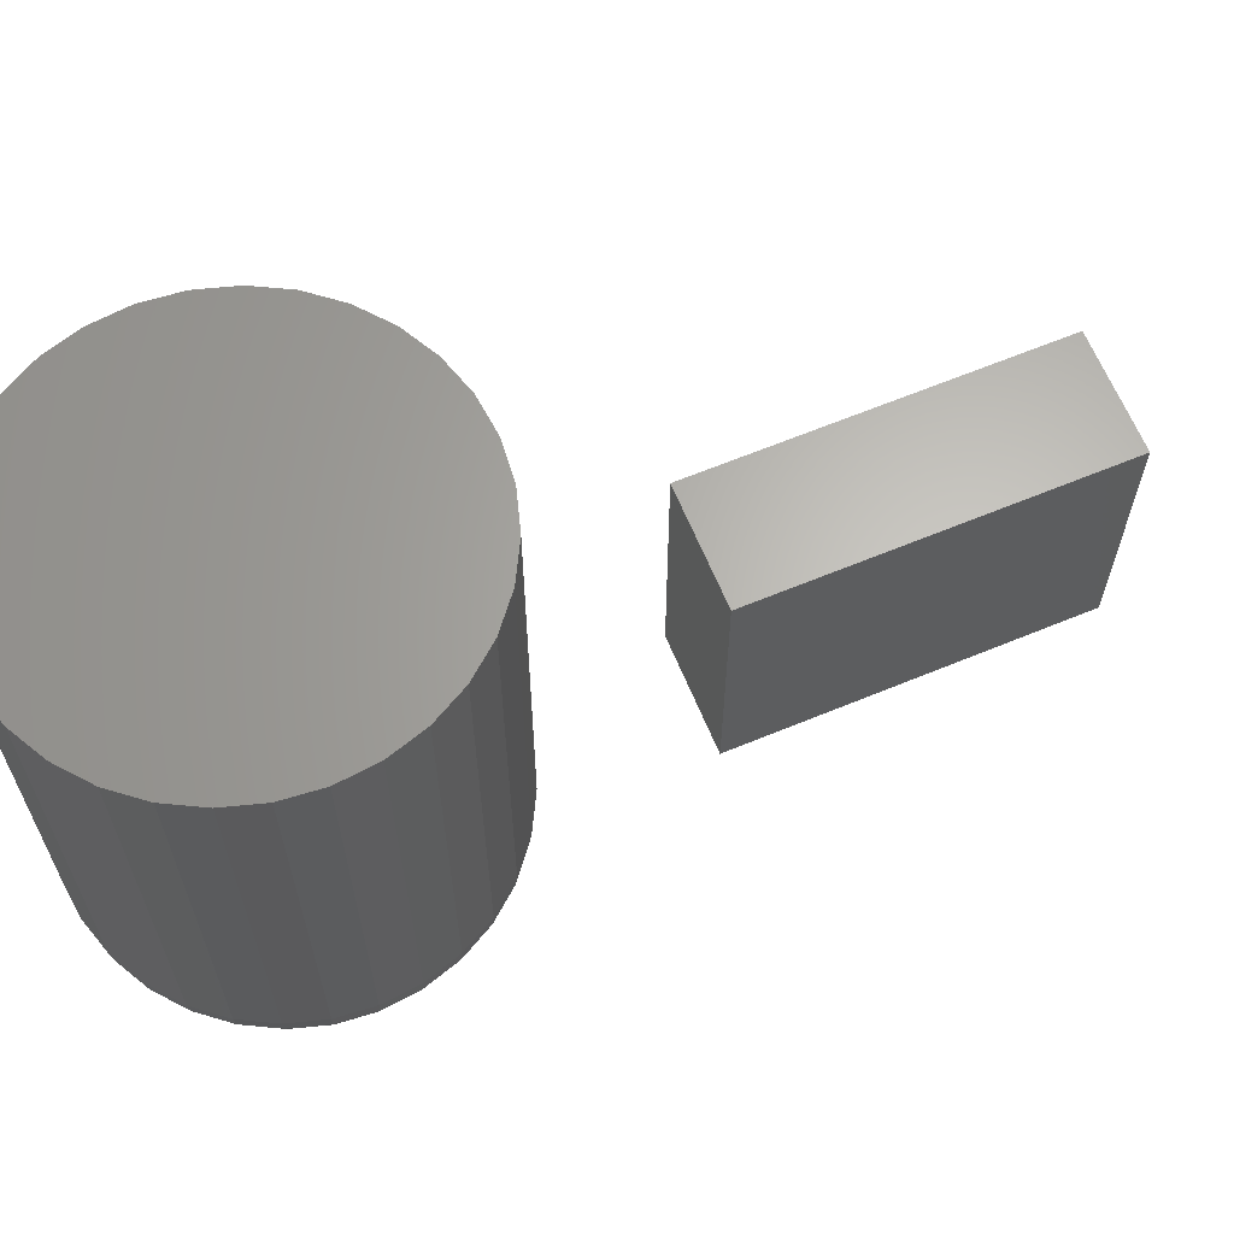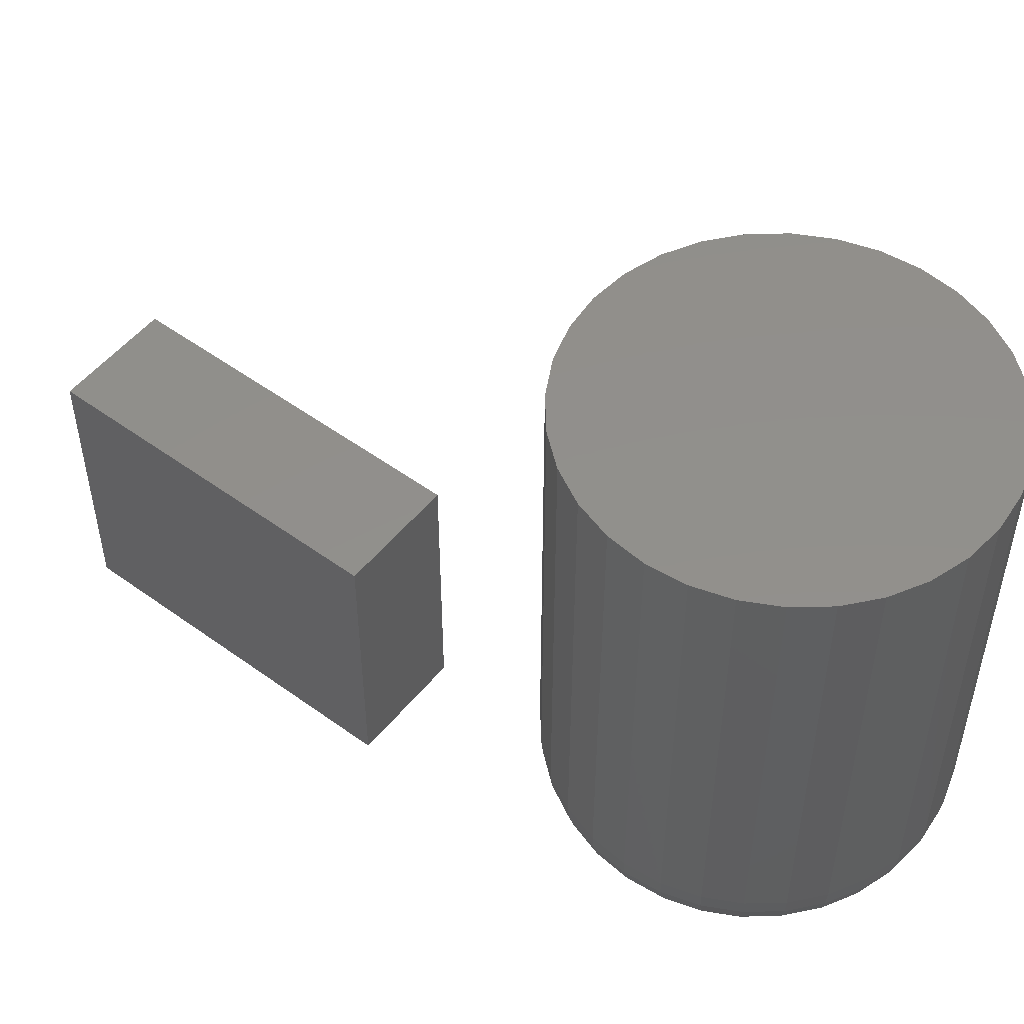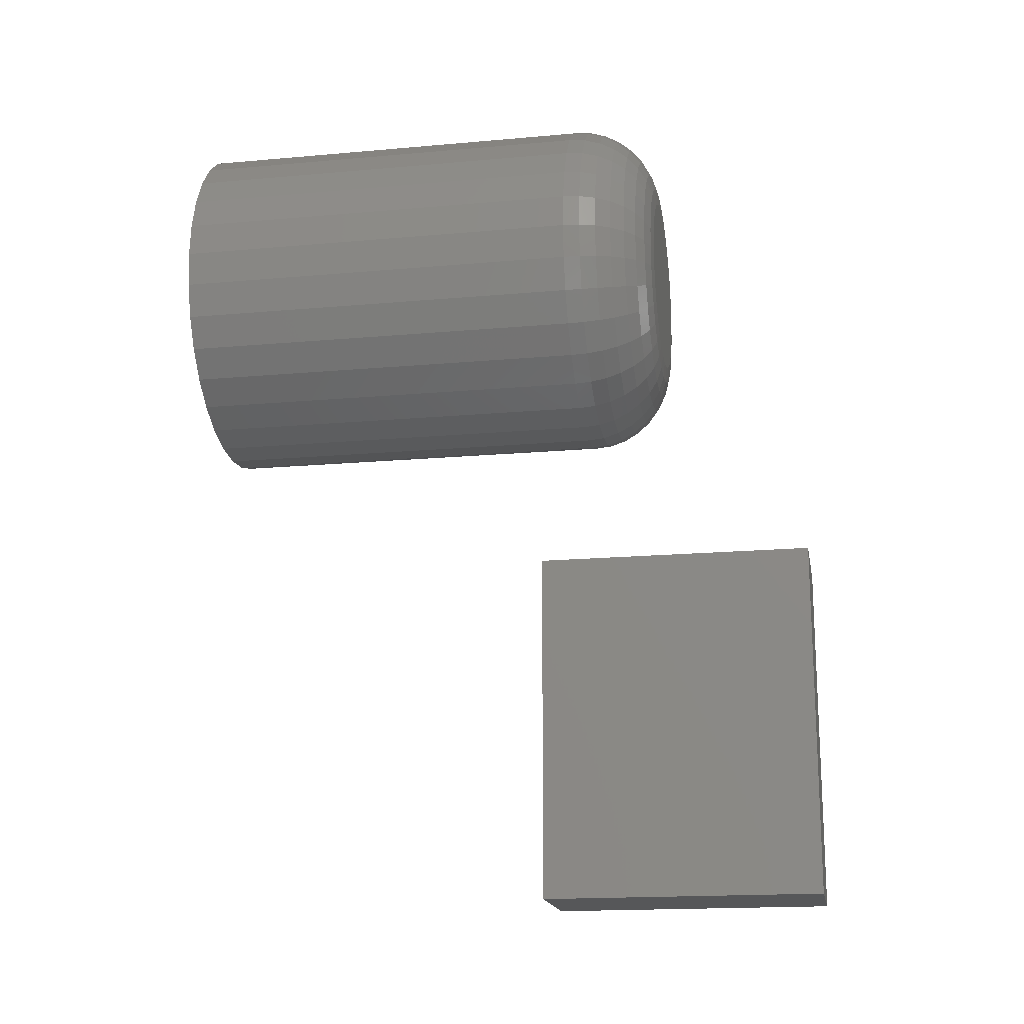
<metadata>
{"format":"stl","ext":"stl","renderer":"f3d","projection":"perspective","resolution":1024,"background":"white","views":[{"elev":64.7,"azim":-112.6,"up":"+Z"},{"elev":52.0,"azim":128.1,"up":"+Z"},{"elev":-17.2,"azim":100.2,"up":"+Y"}]}
</metadata>
<code>
# stl→obj: 328 verts, 648 faces
v 0.125 -0.75 -0.1641
v 0.125 -0.375 -0.1641
v 0.125 -0.75 0.132
v 0.125 -0.375 0.132
v 0 -0.75 -0.1641
v -1.643e-17 -0.75 0.132
v 1.275e-33 -0.375 -0.1641
v -1.643e-17 -0.375 0.132
v 0.005921 0.09967 0
v 0.02537 0.09776 0
v -0.01352 0.09776 0
v -0.03222 0.09208 0
v 0.04406 0.09208 0
v -0.04945 0.08287 0
v 0.0613 0.08287 0
v 0.04406 -0.09208 0
v -0.03222 -0.09208 0
v 0.0613 -0.08287 0
v -0.01352 -0.09776 0
v 0.02537 -0.09776 0
v 0.005921 -0.09967 0
v -0.04945 -0.08287 0
v -0.06456 -0.07048 0
v 0.0764 -0.07048 0
v -0.07695 -0.05537 0
v 0.08879 -0.05537 0
v -0.08616 -0.03814 0
v 0.09801 -0.03814 0
v -0.09183 -0.01944 0
v 0.1037 -0.01944 0
v -0.09375 -7.095e-17 0
v 0.1056 -1.904e-17 0
v -0.09183 0.01944 0
v 0.1037 0.01944 0
v -0.08616 0.03814 0
v 0.09801 0.03814 0
v -0.07695 0.05537 0
v 0.08879 0.05537 0
v -0.06456 0.07048 0
v 0.0764 0.07048 0
v 0.1993 -2.192e-16 0.09375
v 0.1993 0 0.5391
v 0.1956 -0.03773 0.09375
v 0.1956 -0.03773 0.5391
v 0.1846 -0.07402 0.09375
v 0.1846 -0.07402 0.5391
v 0.1667 -0.1075 0.09375
v 0.1667 -0.1075 0.5391
v 0.1427 -0.1368 0.09375
v 0.1427 -0.1368 0.5391
v 0.1134 -0.1608 0.09375
v 0.1134 -0.1608 0.5391
v 0.07994 -0.1787 0.09375
v 0.07994 -0.1787 0.5391
v 0.04366 -0.1897 0.09375
v 0.04366 -0.1897 0.5391
v 0.005921 -0.1934 0.09375
v 0.005921 -0.1934 0.5391
v -0.03181 -0.1897 0.09375
v -0.03181 -0.1897 0.5391
v -0.0681 -0.1787 0.09375
v -0.0681 -0.1787 0.5391
v -0.1015 -0.1608 0.09375
v -0.1015 -0.1608 0.5391
v -0.1308 -0.1368 0.09375
v -0.1308 -0.1368 0.5391
v -0.1549 -0.1075 0.09375
v -0.1549 -0.1075 0.5391
v -0.1728 -0.07402 0.09375
v -0.1728 -0.07402 0.5391
v -0.1838 -0.03773 0.09375
v -0.1838 -0.03773 0.5391
v -0.1875 2.369e-17 0.09375
v -0.1875 2.369e-17 0.5391
v -0.1838 0.03773 0.09375
v -0.1838 0.03773 0.5391
v -0.1728 0.07402 0.09375
v -0.1728 0.07402 0.5391
v -0.1549 0.1075 0.09375
v -0.1549 0.1075 0.5391
v -0.1308 0.1368 0.09375
v -0.1308 0.1368 0.5391
v -0.1015 0.1608 0.09375
v -0.1015 0.1608 0.5391
v -0.0681 0.1787 0.09375
v -0.0681 0.1787 0.5391
v -0.03181 0.1897 0.09375
v -0.03181 0.1897 0.5391
v 0.005921 0.1934 0.09375
v 0.005921 0.1934 0.5391
v 0.04366 0.1897 0.09375
v 0.04366 0.1897 0.5391
v 0.07994 0.1787 0.09375
v 0.07994 0.1787 0.5391
v 0.1134 0.1608 0.09375
v 0.1134 0.1608 0.5391
v 0.1427 0.1368 0.09375
v 0.1427 0.1368 0.5391
v 0.1667 0.1075 0.09375
v 0.1667 0.1075 0.5391
v 0.1846 0.07402 0.09375
v 0.1846 0.07402 0.5391
v 0.1956 0.03773 0.09375
v 0.1956 0.03773 0.5391
v 0.1975 -2.776e-17 0.07546
v 0.1939 -0.03738 0.07546
v 0.1922 -4.163e-17 0.05787
v 0.1886 -0.03634 0.05787
v 0.1835 -2.776e-17 0.04167
v 0.1801 -0.03465 0.04167
v 0.1719 -2.776e-17 0.02746
v 0.1687 -0.03238 0.02746
v 0.1577 -2.776e-17 0.0158
v 0.1548 -0.02961 0.0158
v 0.1415 -2.082e-17 0.007136
v 0.1389 -0.02644 0.007136
v 0.1239 -2.082e-17 0.001801
v 0.1216 -0.02301 0.001801
v -0.182 -0.03738 0.07546
v -0.1857 -9.714e-17 0.07546
v -0.1768 -0.03634 0.05787
v -0.1804 -6.939e-17 0.05787
v -0.1683 -0.03465 0.04167
v -0.1717 -5.551e-17 0.04167
v -0.1569 -0.03238 0.02746
v -0.16 -5.551e-17 0.02746
v -0.1429 -0.02961 0.0158
v -0.1458 -6.939e-17 0.0158
v -0.127 -0.02644 0.007136
v -0.1296 -4.163e-17 0.007136
v -0.1098 -0.02301 0.001801
v -0.112 -2.776e-17 0.001801
v -0.1711 -0.07333 0.07546
v -0.1662 -0.07129 0.05787
v -0.1582 -0.06797 0.04167
v -0.1474 -0.06351 0.02746
v -0.1343 -0.05807 0.0158
v -0.1193 -0.05187 0.007136
v -0.1031 -0.04514 0.001801
v -0.1534 -0.1065 0.07546
v -0.149 -0.1035 0.05787
v -0.1418 -0.09868 0.04167
v -0.1321 -0.0922 0.02746
v -0.1203 -0.08431 0.0158
v -0.1068 -0.07531 0.007136
v -0.09216 -0.06554 0.001801
v -0.1296 -0.1355 0.07546
v -0.1258 -0.1317 0.05787
v -0.1197 -0.1256 0.04167
v -0.1114 -0.1174 0.02746
v -0.1014 -0.1073 0.0158
v -0.08993 -0.09585 0.007136
v -0.07749 -0.08341 0.001801
v -0.1005 -0.1593 0.07546
v -0.09757 -0.1549 0.05787
v -0.09276 -0.1477 0.04167
v -0.08628 -0.138 0.02746
v -0.07839 -0.1262 0.0158
v -0.06939 -0.1127 0.007136
v -0.05961 -0.09808 0.001801
v -0.06741 -0.177 0.07546
v -0.06537 -0.1721 0.05787
v -0.06205 -0.1641 0.04167
v -0.05759 -0.1533 0.02746
v -0.05215 -0.1402 0.0158
v -0.04595 -0.1252 0.007136
v -0.03922 -0.109 0.001801
v -0.03146 -0.1879 0.07546
v -0.03042 -0.1827 0.05787
v -0.02873 -0.1742 0.04167
v -0.02646 -0.1628 0.02746
v -0.02369 -0.1488 0.0158
v -0.02052 -0.1329 0.007136
v -0.01709 -0.1157 0.001801
v 0.005921 -0.1916 0.07546
v 0.005921 -0.1863 0.05787
v 0.005921 -0.1776 0.04167
v 0.005921 -0.166 0.02746
v 0.005921 -0.1518 0.0158
v 0.005921 -0.1355 0.007136
v 0.005921 -0.118 0.001801
v 0.0433 -0.1879 0.07546
v 0.04226 -0.1827 0.05787
v 0.04057 -0.1742 0.04167
v 0.0383 -0.1628 0.02746
v 0.03553 -0.1488 0.0158
v 0.03237 -0.1329 0.007136
v 0.02893 -0.1157 0.001801
v 0.07925 -0.177 0.07546
v 0.07721 -0.1721 0.05787
v 0.07389 -0.1641 0.04167
v 0.06943 -0.1533 0.02746
v 0.064 -0.1402 0.0158
v 0.05779 -0.1252 0.007136
v 0.05106 -0.109 0.001801
v 0.1124 -0.1593 0.07546
v 0.1094 -0.1549 0.05787
v 0.1046 -0.1477 0.04167
v 0.09812 -0.138 0.02746
v 0.09023 -0.1262 0.0158
v 0.08123 -0.1127 0.007136
v 0.07146 -0.09808 0.001801
v 0.1414 -0.1355 0.07546
v 0.1376 -0.1317 0.05787
v 0.1315 -0.1256 0.04167
v 0.1233 -0.1174 0.02746
v 0.1132 -0.1073 0.0158
v 0.1018 -0.09585 0.007136
v 0.08933 -0.08341 0.001801
v 0.1652 -0.1065 0.07546
v 0.1608 -0.1035 0.05787
v 0.1536 -0.09868 0.04167
v 0.1439 -0.0922 0.02746
v 0.1321 -0.08431 0.0158
v 0.1186 -0.07531 0.007136
v 0.104 -0.06554 0.001801
v 0.183 -0.07333 0.07546
v 0.178 -0.07129 0.05787
v 0.17 -0.06797 0.04167
v 0.1593 -0.06351 0.02746
v 0.1461 -0.05807 0.0158
v 0.1312 -0.05187 0.007136
v 0.1149 -0.04514 0.001801
v -0.182 0.03738 0.07546
v -0.1768 0.03634 0.05787
v -0.1683 0.03465 0.04167
v -0.1569 0.03238 0.02746
v -0.1429 0.02961 0.0158
v -0.127 0.02644 0.007136
v -0.1098 0.02301 0.001801
v 0.1939 0.03738 0.07546
v 0.1886 0.03634 0.05787
v 0.1801 0.03465 0.04167
v 0.1687 0.03238 0.02746
v 0.1548 0.02961 0.0158
v 0.1389 0.02644 0.007136
v 0.1216 0.02301 0.001801
v 0.183 0.07333 0.07546
v 0.178 0.07129 0.05787
v 0.17 0.06797 0.04167
v 0.1593 0.06351 0.02746
v 0.1461 0.05807 0.0158
v 0.1312 0.05187 0.007136
v 0.1149 0.04514 0.001801
v 0.1652 0.1065 0.07546
v 0.1608 0.1035 0.05787
v 0.1536 0.09868 0.04167
v 0.1439 0.0922 0.02746
v 0.1321 0.08431 0.0158
v 0.1186 0.07531 0.007136
v 0.104 0.06554 0.001801
v 0.1414 0.1355 0.07546
v 0.1376 0.1317 0.05787
v 0.1315 0.1256 0.04167
v 0.1233 0.1174 0.02746
v 0.1132 0.1073 0.0158
v 0.1018 0.09585 0.007136
v 0.08933 0.08341 0.001801
v 0.1124 0.1593 0.07546
v 0.1094 0.1549 0.05787
v 0.1046 0.1477 0.04167
v 0.09812 0.138 0.02746
v 0.09023 0.1262 0.0158
v 0.08123 0.1127 0.007136
v 0.07146 0.09808 0.001801
v 0.07925 0.177 0.07546
v 0.07721 0.1721 0.05787
v 0.07389 0.1641 0.04167
v 0.06943 0.1533 0.02746
v 0.064 0.1402 0.0158
v 0.05779 0.1252 0.007136
v 0.05106 0.109 0.001801
v 0.0433 0.1879 0.07546
v 0.04226 0.1827 0.05787
v 0.04057 0.1742 0.04167
v 0.0383 0.1628 0.02746
v 0.03553 0.1488 0.0158
v 0.03237 0.1329 0.007136
v 0.02893 0.1157 0.001801
v 0.005921 0.1916 0.07546
v 0.005921 0.1863 0.05787
v 0.005921 0.1776 0.04167
v 0.005921 0.166 0.02746
v 0.005921 0.1518 0.0158
v 0.005921 0.1355 0.007136
v 0.005921 0.118 0.001801
v -0.03146 0.1879 0.07546
v -0.03042 0.1827 0.05787
v -0.02873 0.1742 0.04167
v -0.02646 0.1628 0.02746
v -0.02369 0.1488 0.0158
v -0.02052 0.1329 0.007136
v -0.01709 0.1157 0.001801
v -0.06741 0.177 0.07546
v -0.06537 0.1721 0.05787
v -0.06205 0.1641 0.04167
v -0.05759 0.1533 0.02746
v -0.05215 0.1402 0.0158
v -0.04595 0.1252 0.007136
v -0.03922 0.109 0.001801
v -0.1005 0.1593 0.07546
v -0.09757 0.1549 0.05787
v -0.09276 0.1477 0.04167
v -0.08628 0.138 0.02746
v -0.07839 0.1262 0.0158
v -0.06939 0.1127 0.007136
v -0.05961 0.09808 0.001801
v -0.1296 0.1355 0.07546
v -0.1258 0.1317 0.05787
v -0.1197 0.1256 0.04167
v -0.1114 0.1174 0.02746
v -0.1014 0.1073 0.0158
v -0.08993 0.09585 0.007136
v -0.07749 0.08341 0.001801
v -0.1534 0.1065 0.07546
v -0.149 0.1035 0.05787
v -0.1418 0.09868 0.04167
v -0.1321 0.0922 0.02746
v -0.1203 0.08431 0.0158
v -0.1068 0.07531 0.007136
v -0.09216 0.06554 0.001801
v -0.1711 0.07333 0.07546
v -0.1662 0.07129 0.05787
v -0.1582 0.06797 0.04167
v -0.1474 0.06351 0.02746
v -0.1343 0.05807 0.0158
v -0.1193 0.05187 0.007136
v -0.1031 0.04514 0.001801
f 1 2 3
f 3 2 4
f 5 6 7
f 7 6 8
f 3 6 1
f 1 6 5
f 4 8 3
f 3 8 6
f 2 7 4
f 4 7 8
f 1 5 2
f 2 5 7
f 9 10 11
f 12 11 10
f 13 12 10
f 14 12 13
f 15 14 13
f 16 17 18
f 19 17 16
f 20 19 16
f 21 19 20
f 17 22 18
f 18 22 23
f 18 23 24
f 24 23 25
f 24 25 26
f 26 25 27
f 26 27 28
f 28 27 29
f 28 29 30
f 30 29 31
f 30 31 32
f 32 31 33
f 32 33 34
f 34 33 35
f 34 35 36
f 36 35 37
f 36 37 38
f 38 37 39
f 38 39 40
f 40 39 14
f 40 14 15
f 41 42 43
f 43 42 44
f 43 44 45
f 45 44 46
f 45 46 47
f 47 46 48
f 47 48 49
f 49 48 50
f 49 50 51
f 51 50 52
f 51 52 53
f 53 52 54
f 53 54 55
f 55 54 56
f 55 56 57
f 57 56 58
f 57 58 59
f 59 58 60
f 59 60 61
f 61 60 62
f 61 62 63
f 63 62 64
f 63 64 65
f 65 64 66
f 65 66 67
f 67 66 68
f 67 68 69
f 69 68 70
f 69 70 71
f 71 70 72
f 71 72 73
f 73 72 74
f 73 74 75
f 75 74 76
f 75 76 77
f 77 76 78
f 77 78 79
f 79 78 80
f 79 80 81
f 81 80 82
f 81 82 83
f 83 82 84
f 83 84 85
f 85 84 86
f 85 86 87
f 87 86 88
f 87 88 89
f 89 88 90
f 89 90 91
f 91 90 92
f 91 92 93
f 93 92 94
f 93 94 95
f 95 94 96
f 95 96 97
f 97 96 98
f 97 98 99
f 99 98 100
f 99 100 101
f 101 100 102
f 101 102 103
f 103 102 104
f 103 104 41
f 41 104 42
f 41 43 105
f 105 43 106
f 105 106 107
f 107 106 108
f 107 108 109
f 109 108 110
f 109 110 111
f 111 110 112
f 111 112 113
f 113 112 114
f 113 114 115
f 115 114 116
f 115 116 117
f 117 116 118
f 117 118 32
f 32 118 30
f 71 73 119
f 119 73 120
f 119 120 121
f 121 120 122
f 121 122 123
f 123 122 124
f 123 124 125
f 125 124 126
f 125 126 127
f 127 126 128
f 127 128 129
f 129 128 130
f 129 130 131
f 131 130 132
f 131 132 29
f 29 132 31
f 69 71 133
f 133 71 119
f 133 119 134
f 134 119 121
f 134 121 135
f 135 121 123
f 135 123 136
f 136 123 125
f 136 125 137
f 137 125 127
f 137 127 138
f 138 127 129
f 138 129 139
f 139 129 131
f 139 131 27
f 27 131 29
f 67 69 140
f 140 69 133
f 140 133 141
f 141 133 134
f 141 134 142
f 142 134 135
f 142 135 143
f 143 135 136
f 143 136 144
f 144 136 137
f 144 137 145
f 145 137 138
f 145 138 146
f 146 138 139
f 146 139 25
f 25 139 27
f 65 67 147
f 147 67 140
f 147 140 148
f 148 140 141
f 148 141 149
f 149 141 142
f 149 142 150
f 150 142 143
f 150 143 151
f 151 143 144
f 151 144 152
f 152 144 145
f 152 145 153
f 153 145 146
f 153 146 23
f 23 146 25
f 63 65 154
f 154 65 147
f 154 147 155
f 155 147 148
f 155 148 156
f 156 148 149
f 156 149 157
f 157 149 150
f 157 150 158
f 158 150 151
f 158 151 159
f 159 151 152
f 159 152 160
f 160 152 153
f 160 153 22
f 22 153 23
f 61 63 161
f 161 63 154
f 161 154 162
f 162 154 155
f 162 155 163
f 163 155 156
f 163 156 164
f 164 156 157
f 164 157 165
f 165 157 158
f 165 158 166
f 166 158 159
f 166 159 167
f 167 159 160
f 167 160 17
f 17 160 22
f 59 61 168
f 168 61 161
f 168 161 169
f 169 161 162
f 169 162 170
f 170 162 163
f 170 163 171
f 171 163 164
f 171 164 172
f 172 164 165
f 172 165 173
f 173 165 166
f 173 166 174
f 174 166 167
f 174 167 19
f 19 167 17
f 57 59 175
f 175 59 168
f 175 168 176
f 176 168 169
f 176 169 177
f 177 169 170
f 177 170 178
f 178 170 171
f 178 171 179
f 179 171 172
f 179 172 180
f 180 172 173
f 180 173 181
f 181 173 174
f 181 174 21
f 21 174 19
f 55 57 182
f 182 57 175
f 182 175 183
f 183 175 176
f 183 176 184
f 184 176 177
f 184 177 185
f 185 177 178
f 185 178 186
f 186 178 179
f 186 179 187
f 187 179 180
f 187 180 188
f 188 180 181
f 188 181 20
f 20 181 21
f 53 55 189
f 189 55 182
f 189 182 190
f 190 182 183
f 190 183 191
f 191 183 184
f 191 184 192
f 192 184 185
f 192 185 193
f 193 185 186
f 193 186 194
f 194 186 187
f 194 187 195
f 195 187 188
f 195 188 16
f 16 188 20
f 51 53 196
f 196 53 189
f 196 189 197
f 197 189 190
f 197 190 198
f 198 190 191
f 198 191 199
f 199 191 192
f 199 192 200
f 200 192 193
f 200 193 201
f 201 193 194
f 201 194 202
f 202 194 195
f 202 195 18
f 18 195 16
f 49 51 203
f 203 51 196
f 203 196 204
f 204 196 197
f 204 197 205
f 205 197 198
f 205 198 206
f 206 198 199
f 206 199 207
f 207 199 200
f 207 200 208
f 208 200 201
f 208 201 209
f 209 201 202
f 209 202 24
f 24 202 18
f 47 49 210
f 210 49 203
f 210 203 211
f 211 203 204
f 211 204 212
f 212 204 205
f 212 205 213
f 213 205 206
f 213 206 214
f 214 206 207
f 214 207 215
f 215 207 208
f 215 208 216
f 216 208 209
f 216 209 26
f 26 209 24
f 45 47 217
f 217 47 210
f 217 210 218
f 218 210 211
f 218 211 219
f 219 211 212
f 219 212 220
f 220 212 213
f 220 213 221
f 221 213 214
f 221 214 222
f 222 214 215
f 222 215 223
f 223 215 216
f 223 216 28
f 28 216 26
f 43 45 106
f 106 45 217
f 106 217 108
f 108 217 218
f 108 218 110
f 110 218 219
f 110 219 112
f 112 219 220
f 112 220 114
f 114 220 221
f 114 221 116
f 116 221 222
f 116 222 118
f 118 222 223
f 118 223 30
f 30 223 28
f 73 75 120
f 120 75 224
f 120 224 122
f 122 224 225
f 122 225 124
f 124 225 226
f 124 226 126
f 126 226 227
f 126 227 128
f 128 227 228
f 128 228 130
f 130 228 229
f 130 229 132
f 132 229 230
f 132 230 31
f 31 230 33
f 103 41 231
f 231 41 105
f 231 105 232
f 232 105 107
f 232 107 233
f 233 107 109
f 233 109 234
f 234 109 111
f 234 111 235
f 235 111 113
f 235 113 236
f 236 113 115
f 236 115 237
f 237 115 117
f 237 117 34
f 34 117 32
f 101 103 238
f 238 103 231
f 238 231 239
f 239 231 232
f 239 232 240
f 240 232 233
f 240 233 241
f 241 233 234
f 241 234 242
f 242 234 235
f 242 235 243
f 243 235 236
f 243 236 244
f 244 236 237
f 244 237 36
f 36 237 34
f 99 101 245
f 245 101 238
f 245 238 246
f 246 238 239
f 246 239 247
f 247 239 240
f 247 240 248
f 248 240 241
f 248 241 249
f 249 241 242
f 249 242 250
f 250 242 243
f 250 243 251
f 251 243 244
f 251 244 38
f 38 244 36
f 97 99 252
f 252 99 245
f 252 245 253
f 253 245 246
f 253 246 254
f 254 246 247
f 254 247 255
f 255 247 248
f 255 248 256
f 256 248 249
f 256 249 257
f 257 249 250
f 257 250 258
f 258 250 251
f 258 251 40
f 40 251 38
f 95 97 259
f 259 97 252
f 259 252 260
f 260 252 253
f 260 253 261
f 261 253 254
f 261 254 262
f 262 254 255
f 262 255 263
f 263 255 256
f 263 256 264
f 264 256 257
f 264 257 265
f 265 257 258
f 265 258 15
f 15 258 40
f 93 95 266
f 266 95 259
f 266 259 267
f 267 259 260
f 267 260 268
f 268 260 261
f 268 261 269
f 269 261 262
f 269 262 270
f 270 262 263
f 270 263 271
f 271 263 264
f 271 264 272
f 272 264 265
f 272 265 13
f 13 265 15
f 91 93 273
f 273 93 266
f 273 266 274
f 274 266 267
f 274 267 275
f 275 267 268
f 275 268 276
f 276 268 269
f 276 269 277
f 277 269 270
f 277 270 278
f 278 270 271
f 278 271 279
f 279 271 272
f 279 272 10
f 10 272 13
f 89 91 280
f 280 91 273
f 280 273 281
f 281 273 274
f 281 274 282
f 282 274 275
f 282 275 283
f 283 275 276
f 283 276 284
f 284 276 277
f 284 277 285
f 285 277 278
f 285 278 286
f 286 278 279
f 286 279 9
f 9 279 10
f 87 89 287
f 287 89 280
f 287 280 288
f 288 280 281
f 288 281 289
f 289 281 282
f 289 282 290
f 290 282 283
f 290 283 291
f 291 283 284
f 291 284 292
f 292 284 285
f 292 285 293
f 293 285 286
f 293 286 11
f 11 286 9
f 85 87 294
f 294 87 287
f 294 287 295
f 295 287 288
f 295 288 296
f 296 288 289
f 296 289 297
f 297 289 290
f 297 290 298
f 298 290 291
f 298 291 299
f 299 291 292
f 299 292 300
f 300 292 293
f 300 293 12
f 12 293 11
f 83 85 301
f 301 85 294
f 301 294 302
f 302 294 295
f 302 295 303
f 303 295 296
f 303 296 304
f 304 296 297
f 304 297 305
f 305 297 298
f 305 298 306
f 306 298 299
f 306 299 307
f 307 299 300
f 307 300 14
f 14 300 12
f 81 83 308
f 308 83 301
f 308 301 309
f 309 301 302
f 309 302 310
f 310 302 303
f 310 303 311
f 311 303 304
f 311 304 312
f 312 304 305
f 312 305 313
f 313 305 306
f 313 306 314
f 314 306 307
f 314 307 39
f 39 307 14
f 79 81 315
f 315 81 308
f 315 308 316
f 316 308 309
f 316 309 317
f 317 309 310
f 317 310 318
f 318 310 311
f 318 311 319
f 319 311 312
f 319 312 320
f 320 312 313
f 320 313 321
f 321 313 314
f 321 314 37
f 37 314 39
f 77 79 322
f 322 79 315
f 322 315 323
f 323 315 316
f 323 316 324
f 324 316 317
f 324 317 325
f 325 317 318
f 325 318 326
f 326 318 319
f 326 319 327
f 327 319 320
f 327 320 328
f 328 320 321
f 328 321 35
f 35 321 37
f 75 77 224
f 224 77 322
f 224 322 225
f 225 322 323
f 225 323 226
f 226 323 324
f 226 324 227
f 227 324 325
f 227 325 228
f 228 325 326
f 228 326 229
f 229 326 327
f 229 327 230
f 230 327 328
f 230 328 33
f 33 328 35
f 88 92 90
f 92 88 86
f 92 86 94
f 54 60 56
f 56 60 58
f 94 86 96
f 96 86 84
f 96 84 98
f 98 84 82
f 98 82 100
f 100 82 80
f 100 80 102
f 102 80 78
f 102 78 104
f 104 78 76
f 104 76 42
f 42 76 74
f 42 74 44
f 44 74 72
f 44 72 46
f 46 72 70
f 46 70 48
f 48 70 68
f 48 68 50
f 50 68 66
f 50 66 52
f 52 66 64
f 52 64 54
f 54 64 62
f 54 62 60

</code>
